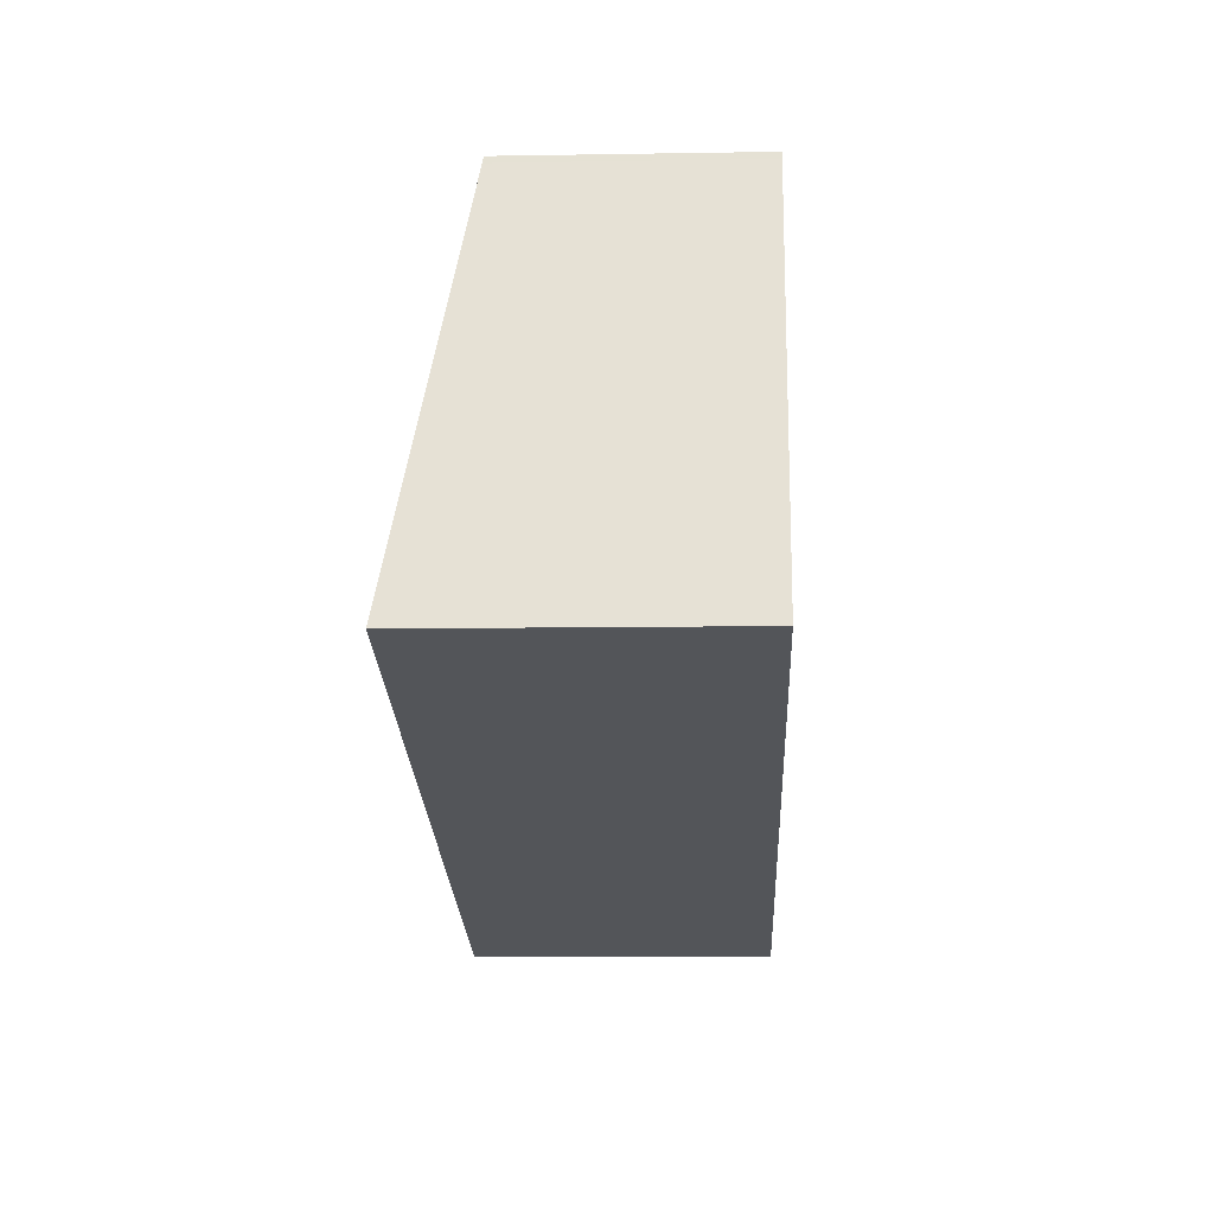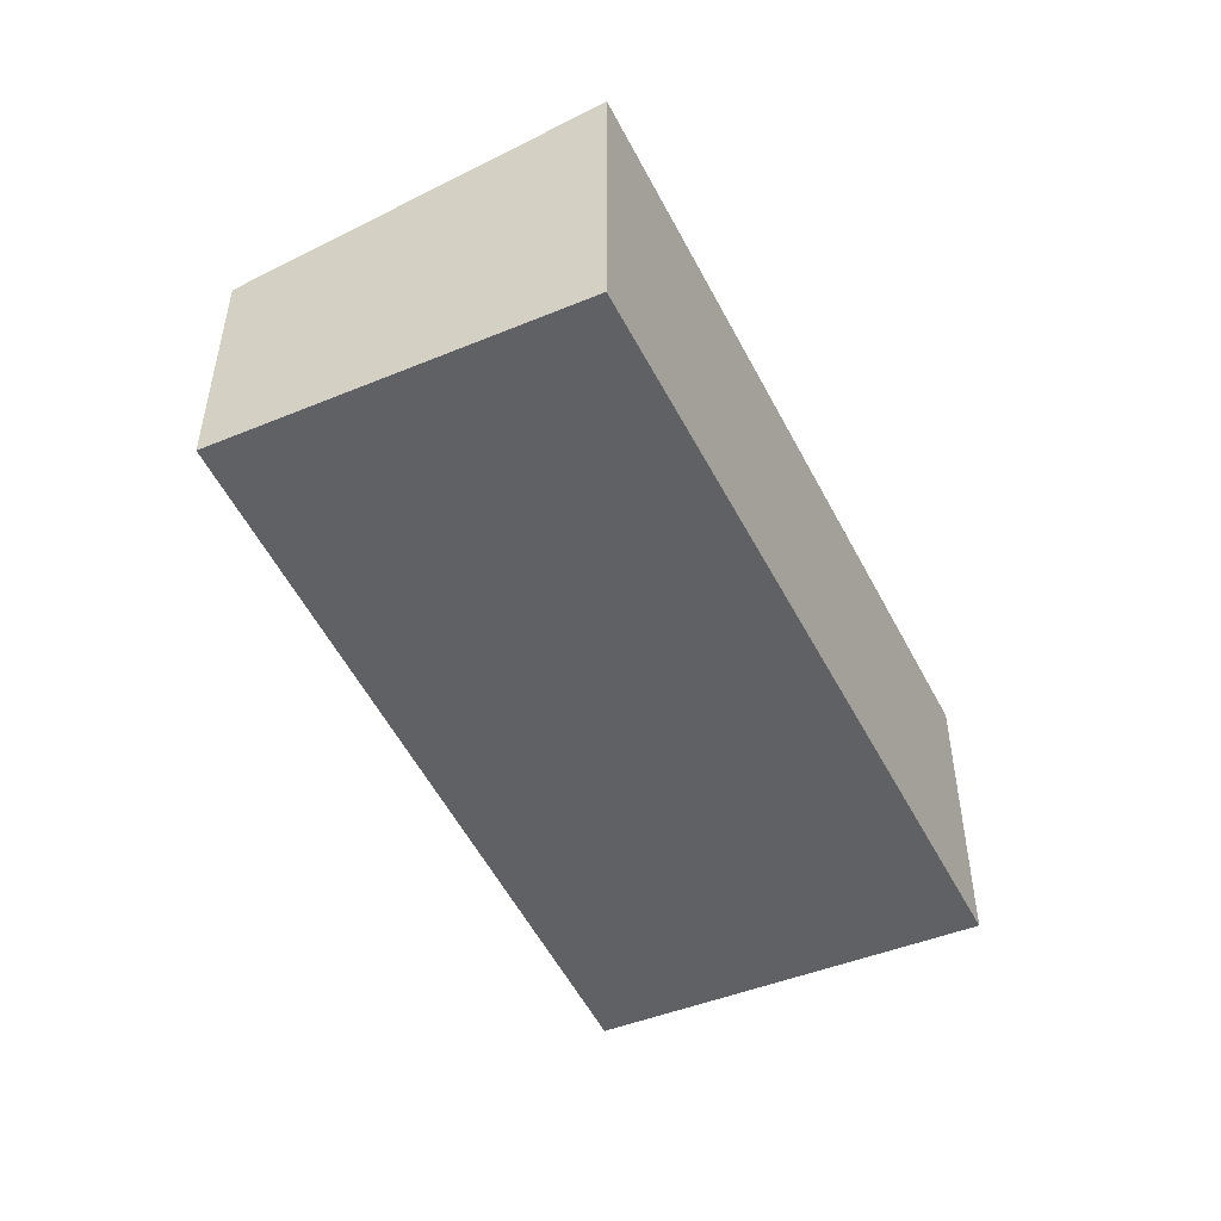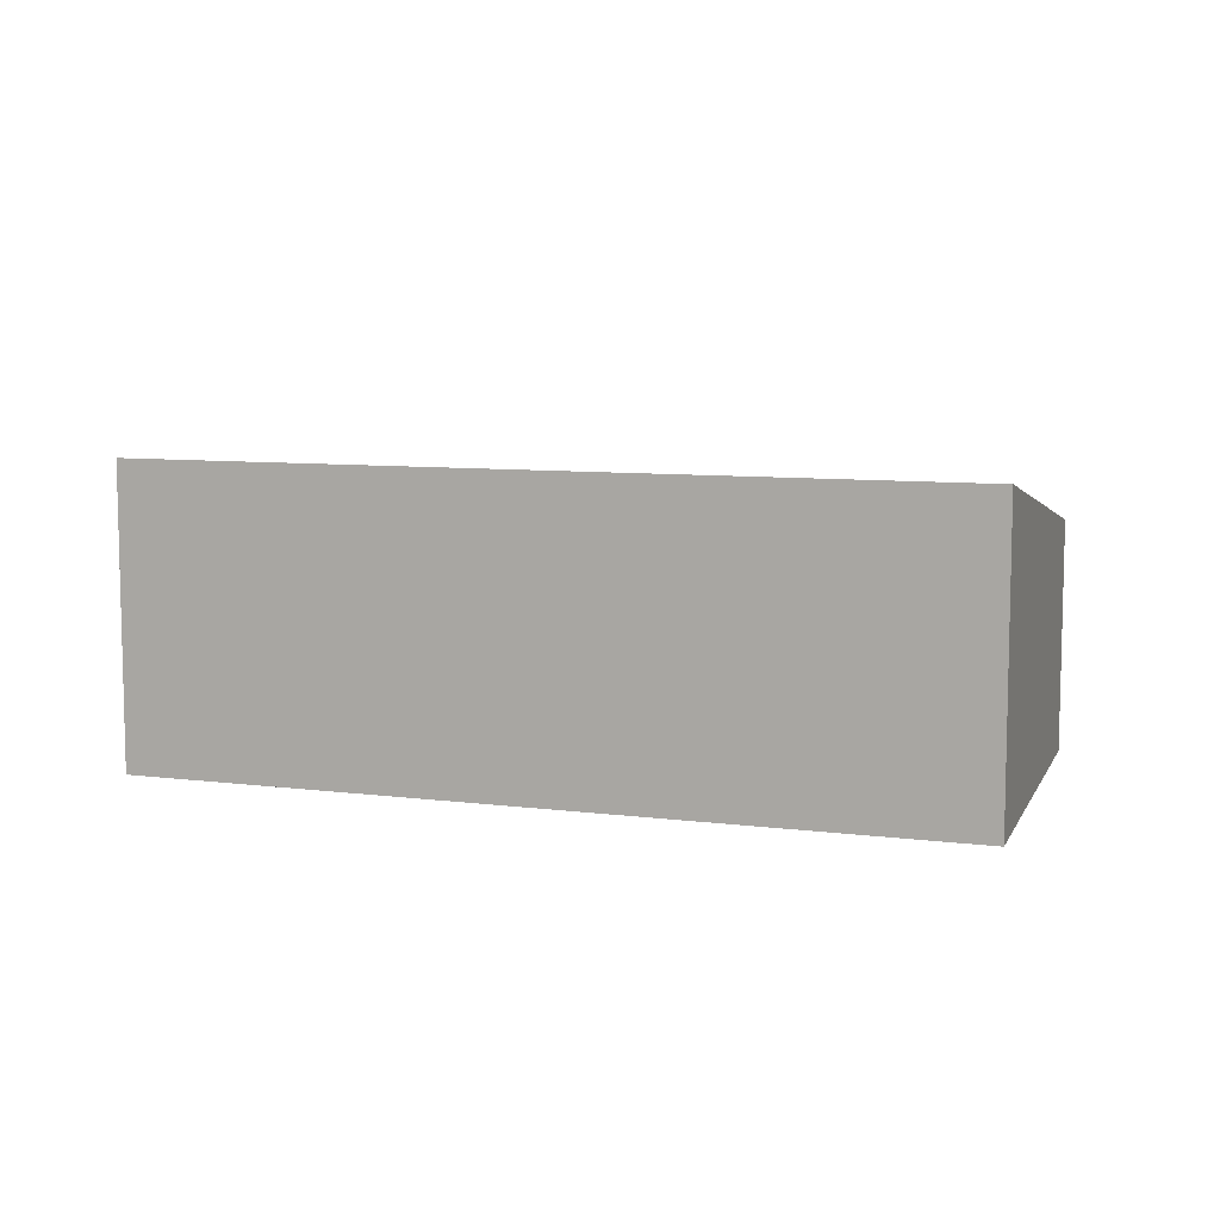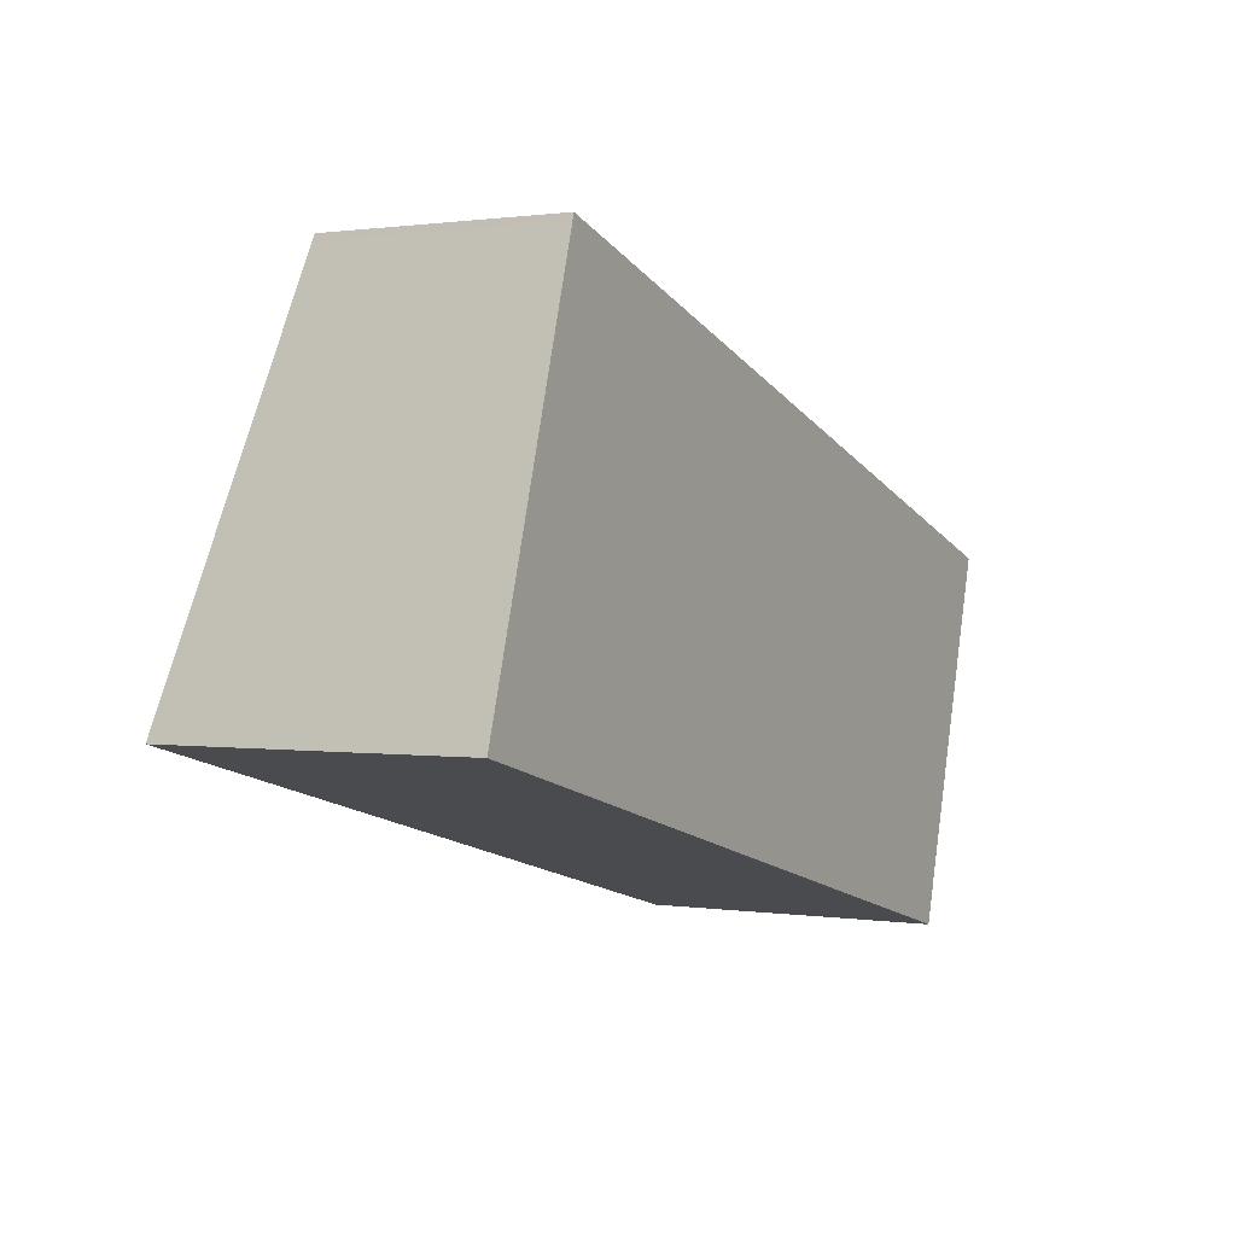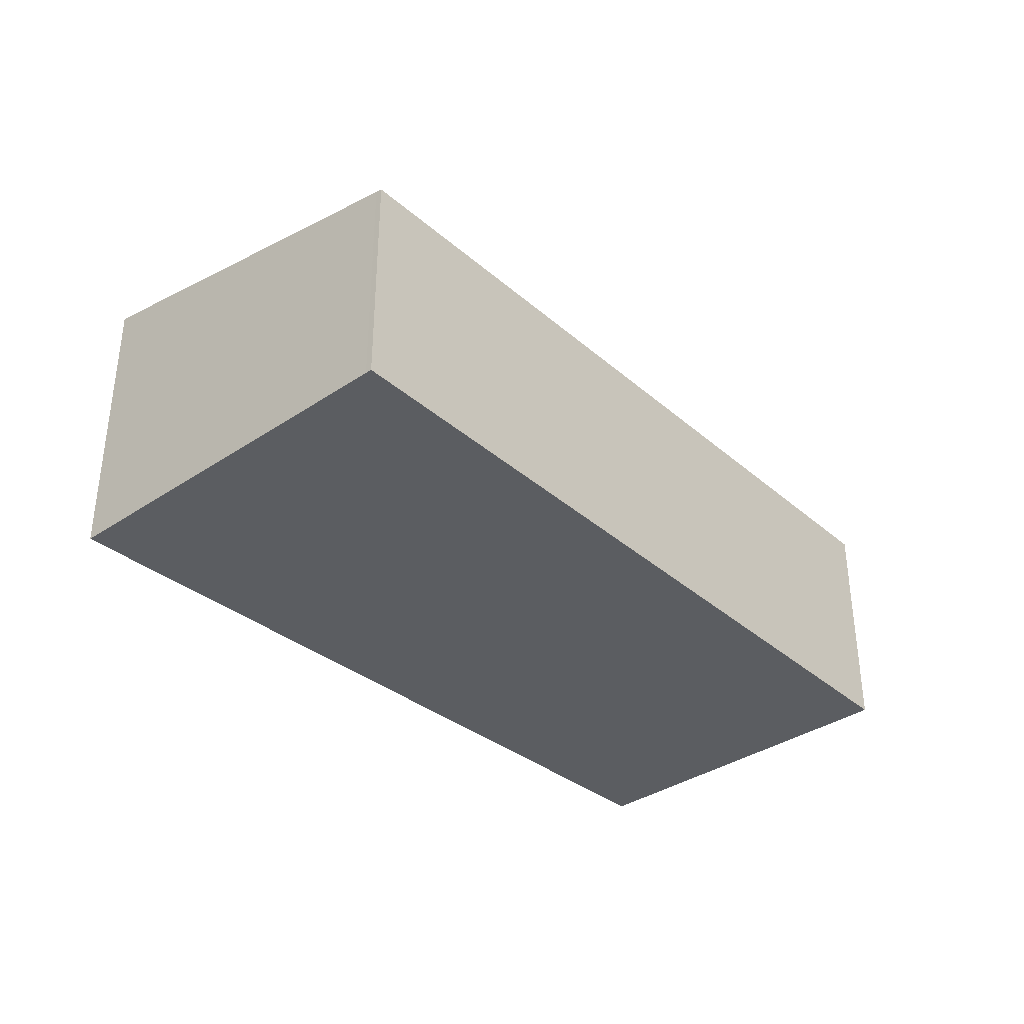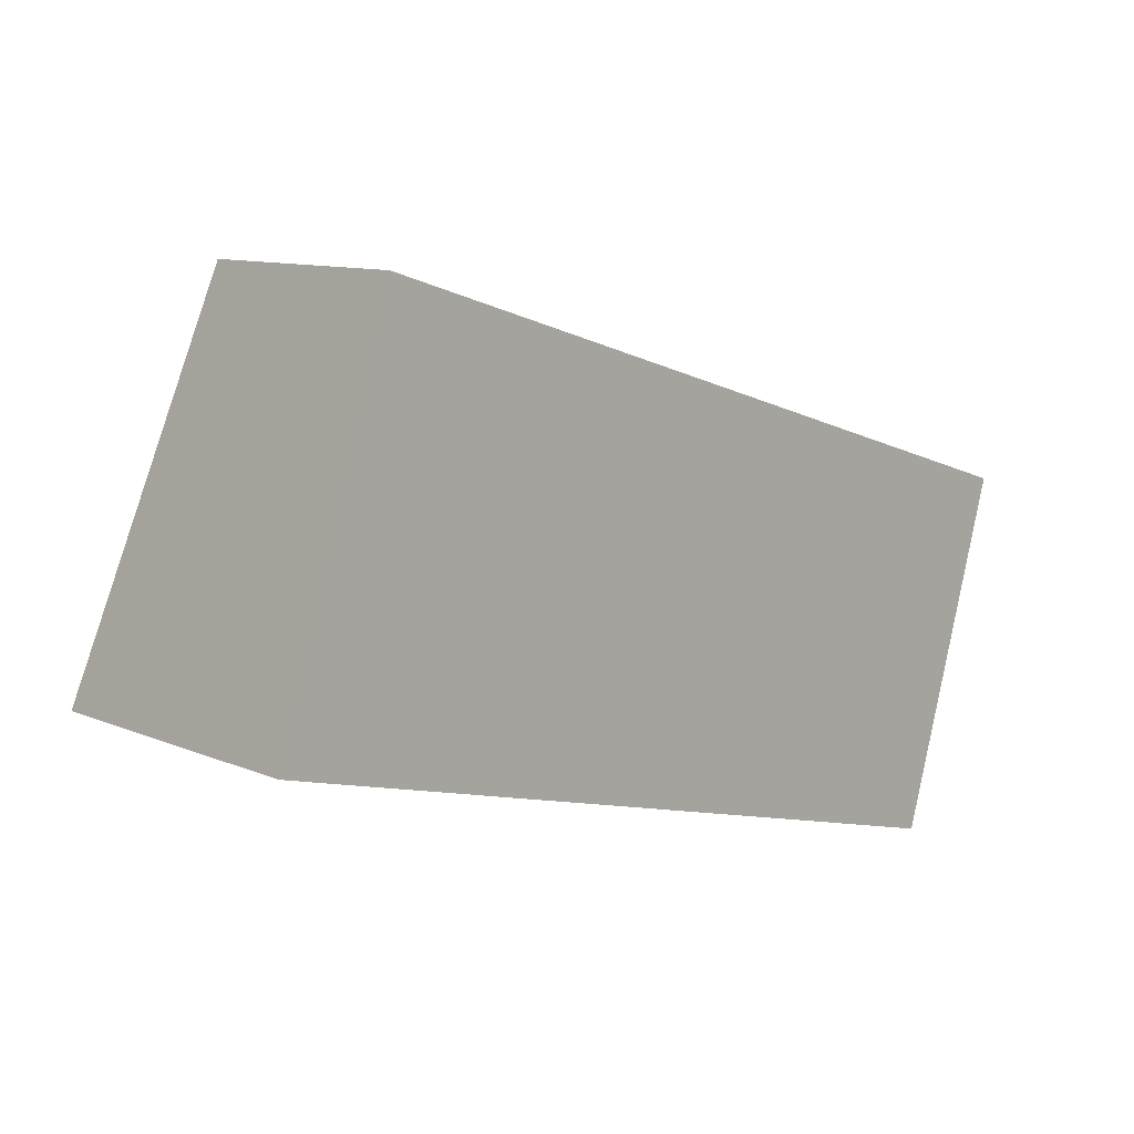
<metadata>
{"format":"obj","ext":"obj","renderer":"f3d","projection":"perspective","resolution":1024,"background":"white","views":[{"elev":-9.3,"azim":-87.5,"up":"+Z"},{"elev":-48.7,"azim":131.1,"up":"+Y"},{"elev":8.2,"azim":-145.7,"up":"+Y"},{"elev":0.9,"azim":-60.9,"up":"+Z"},{"elev":-35.7,"azim":-31.5,"up":"+Y"},{"elev":10.7,"azim":-43.7,"up":"+Z"}]}
</metadata>
<code>
v  9.17 3.423 -2.416
v  7.993 2.688 2.377
v  10.37 2.707 1.637
v  7.993 3.423 -2.106
v  3.004 2.649 3.931
v  0 3.423 2.096e-16
v  1.338 2.649 4.37
v  1.36 2.636 4.443
v  1.36 -2.721e-16 4.443
v  3.004 -2.407e-16 3.931
v  7.993 -1.455e-16 2.377
v  10.37 -1.002e-16 1.637
v  9.17 1.479e-16 -2.416
v  0 0 0
v  7.993 1.29e-16 -2.106
v  1.338 -2.676e-16 4.37
g defaultobject
f 1 2 3
f 2 1 4
f 2 4 5
f 5 4 6
f 5 6 7
f 5 7 8
f 9 5 8
f 5 9 10
f 5 10 2
f 2 10 11
f 2 11 3
f 3 11 12
f 3 13 1
f 13 3 12
f 13 4 1
f 4 13 6
f 6 13 14
f 14 13 15
f 14 7 6
f 7 14 16
f 7 16 8
f 8 16 9
f 11 13 12
f 13 11 10
f 13 10 9
f 13 9 16
f 13 16 14
f 13 14 15

</code>
